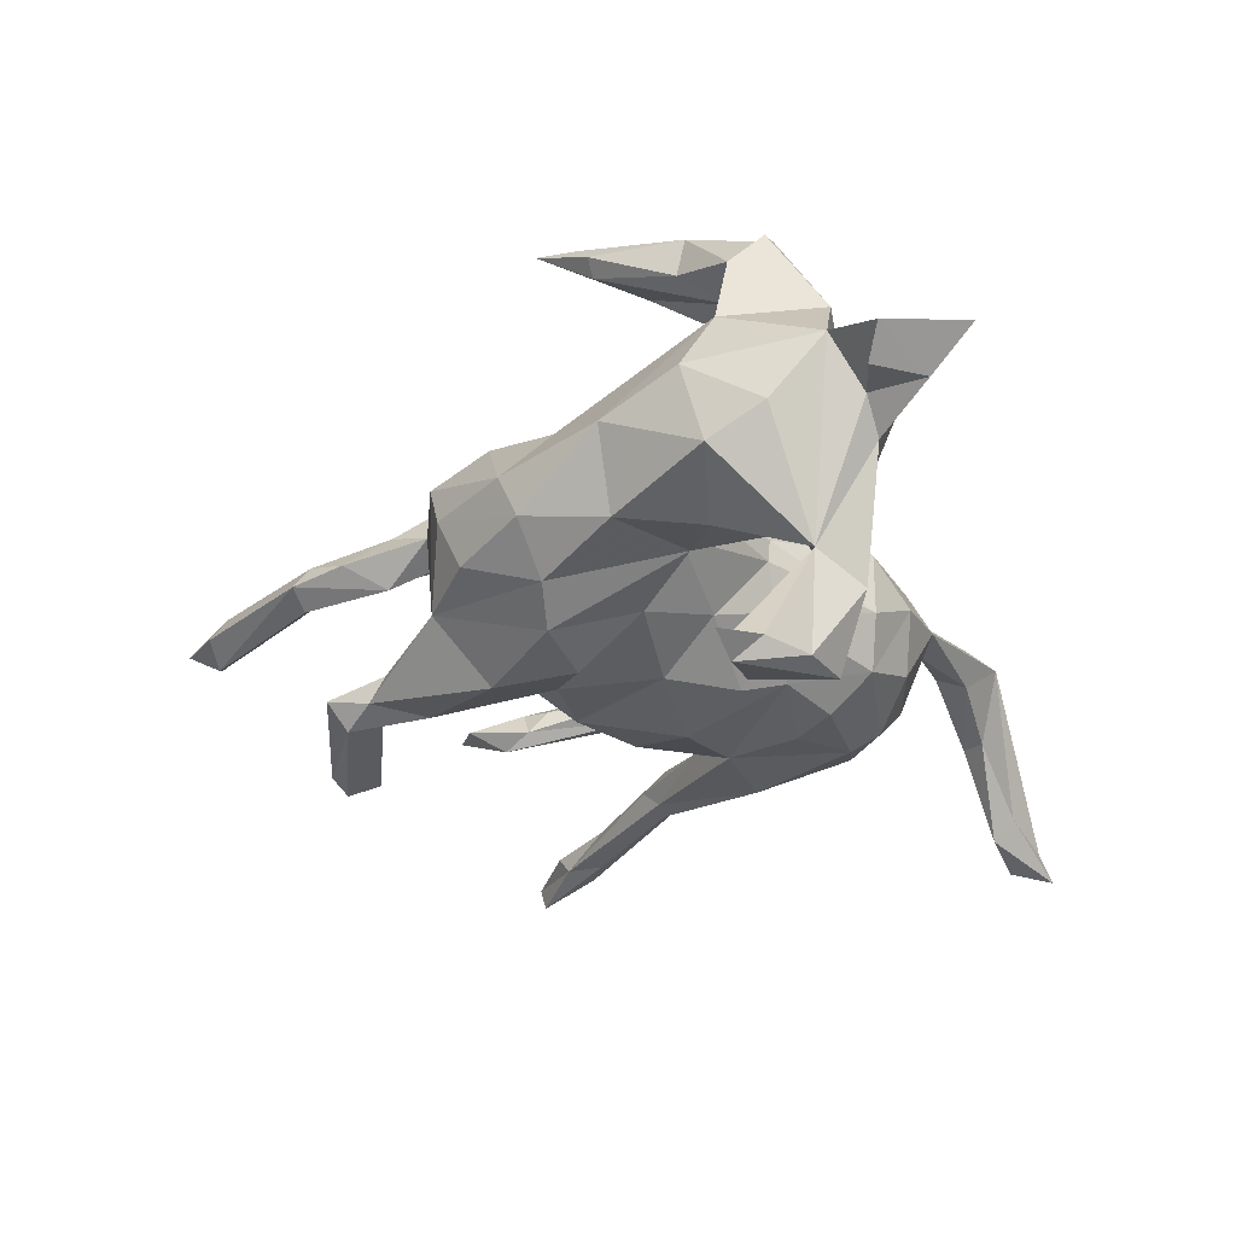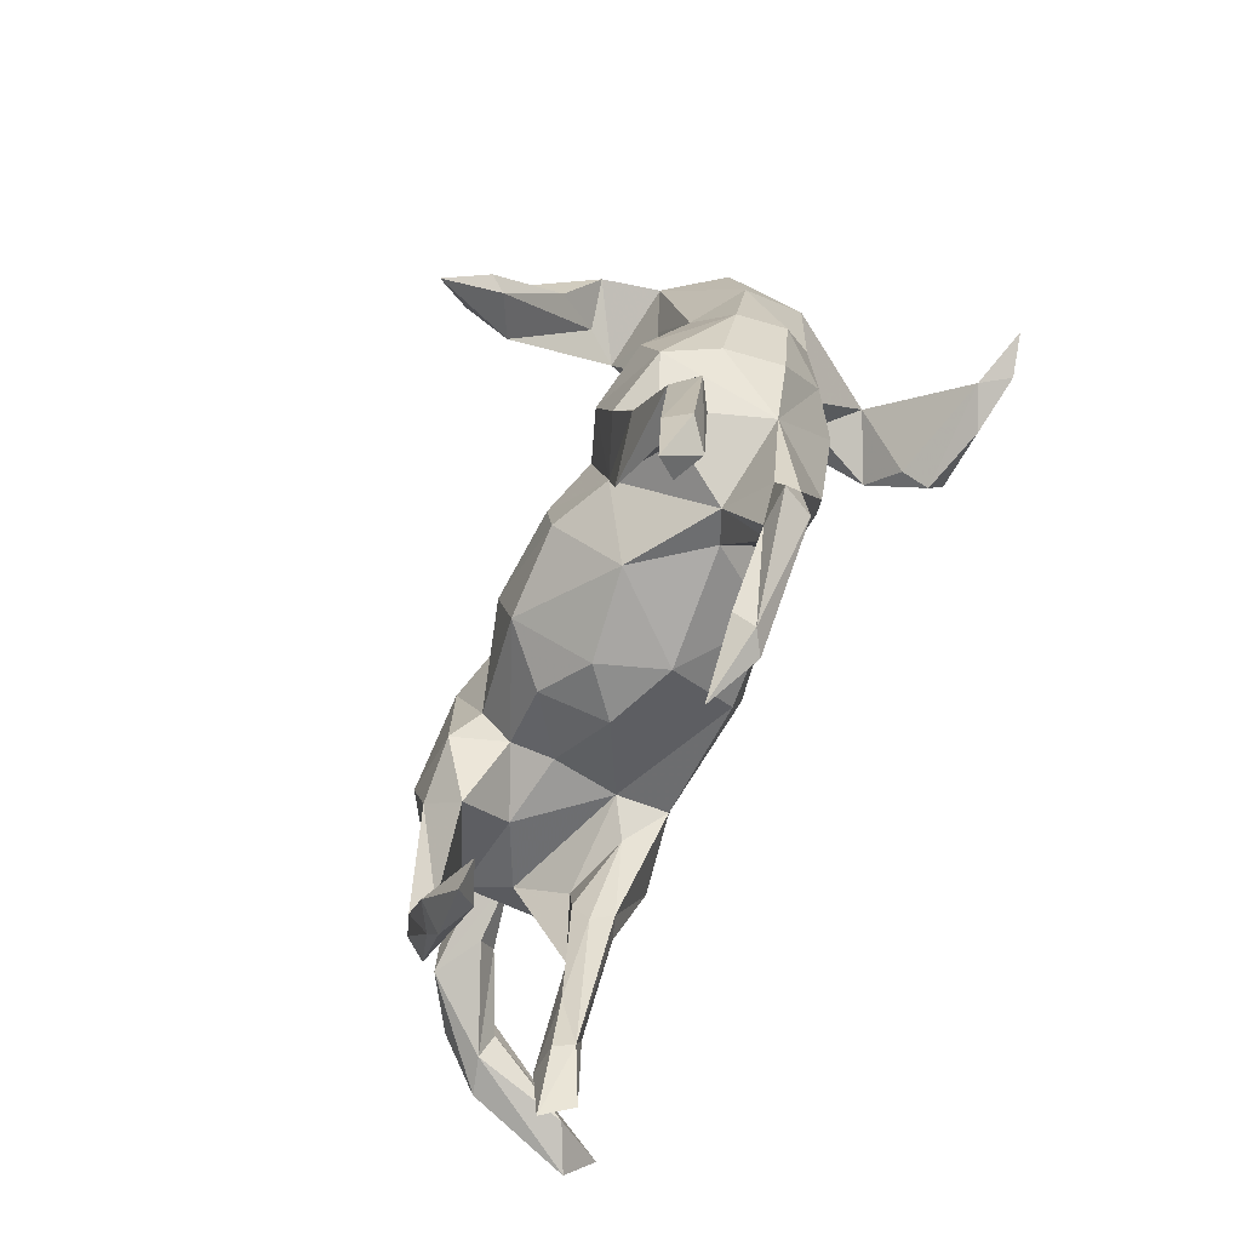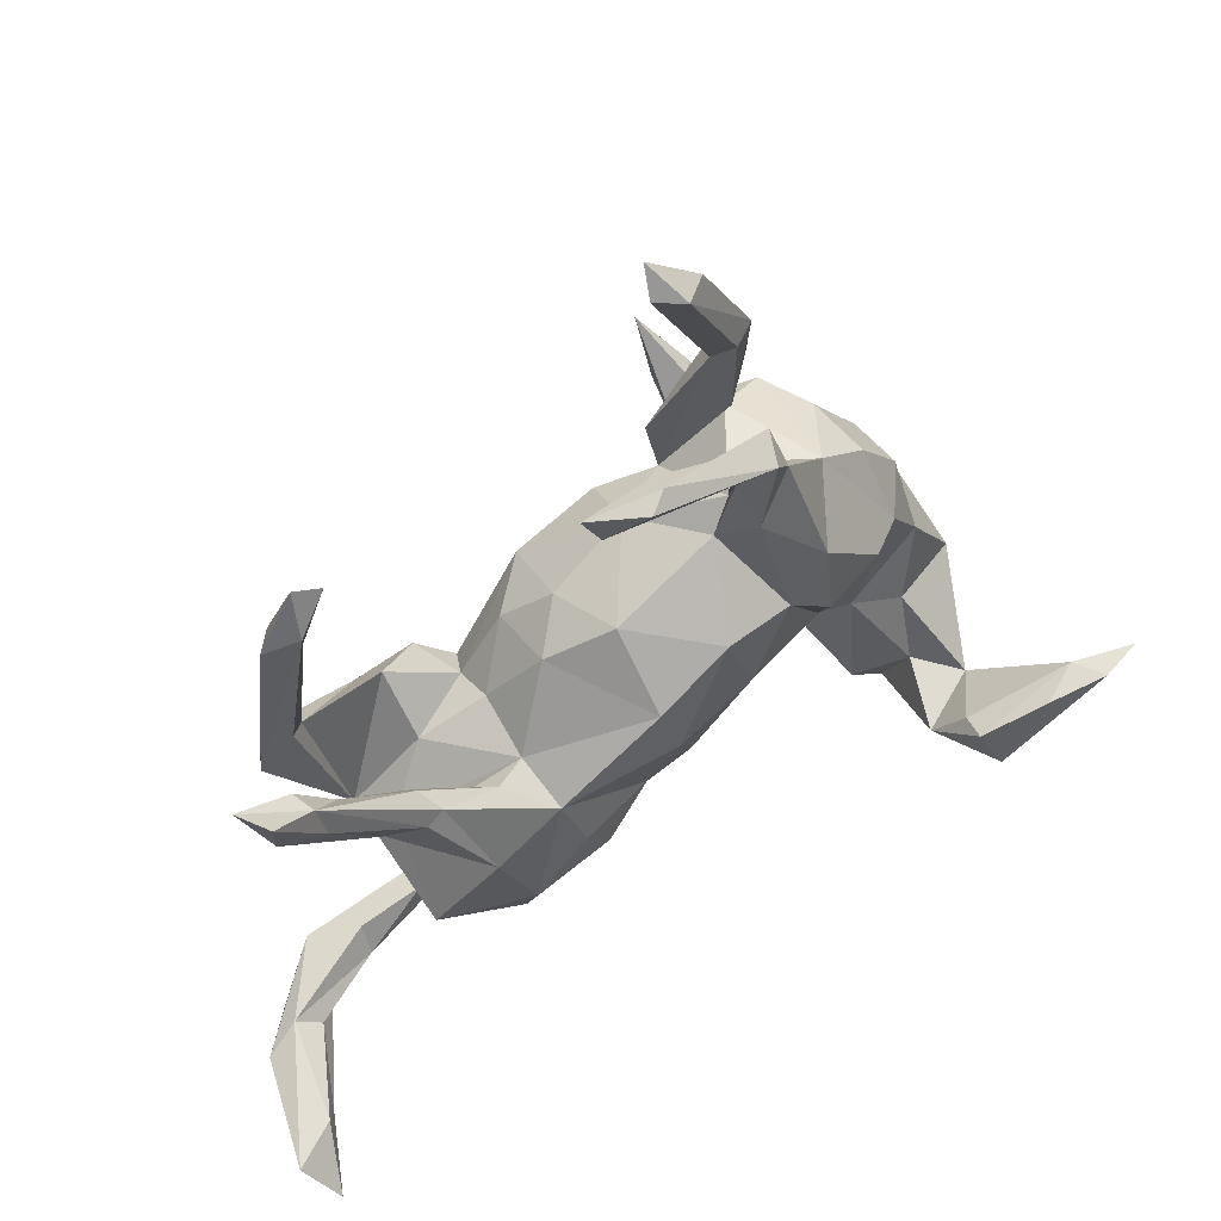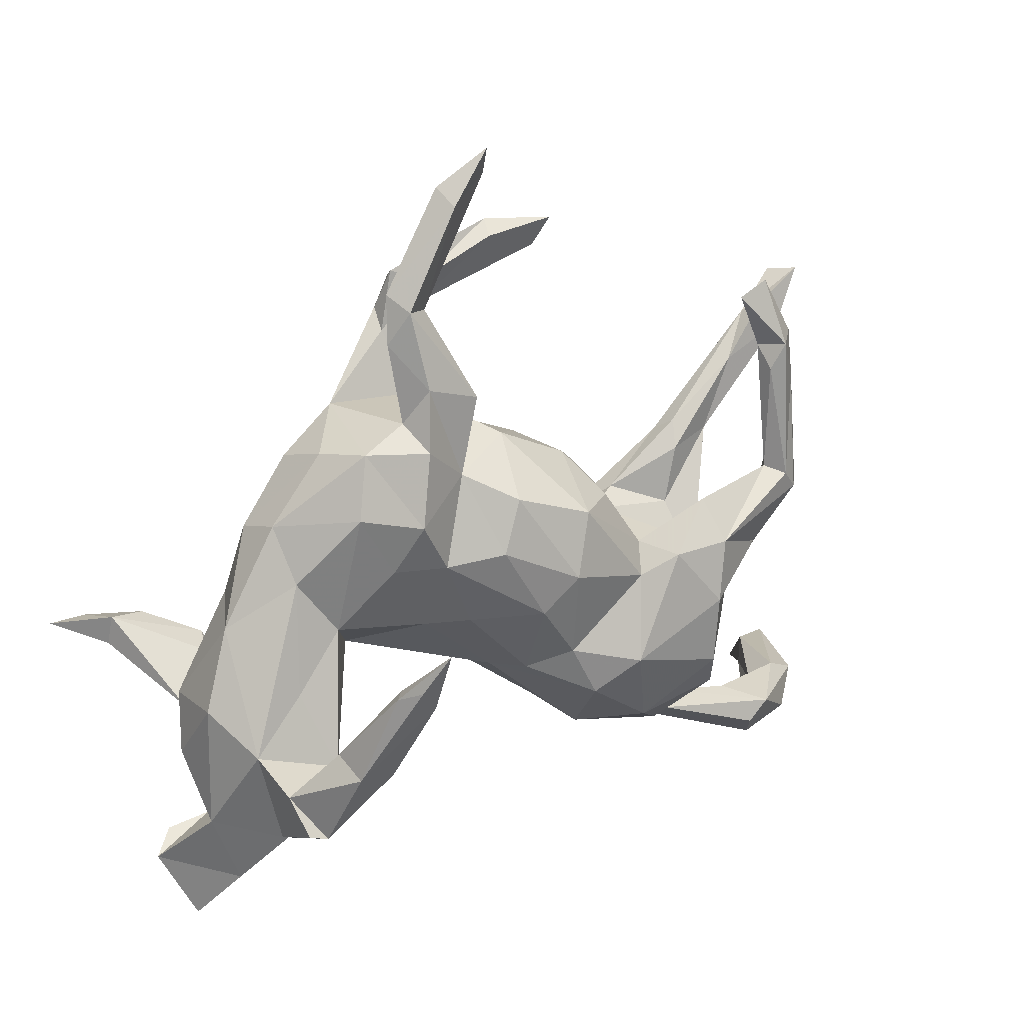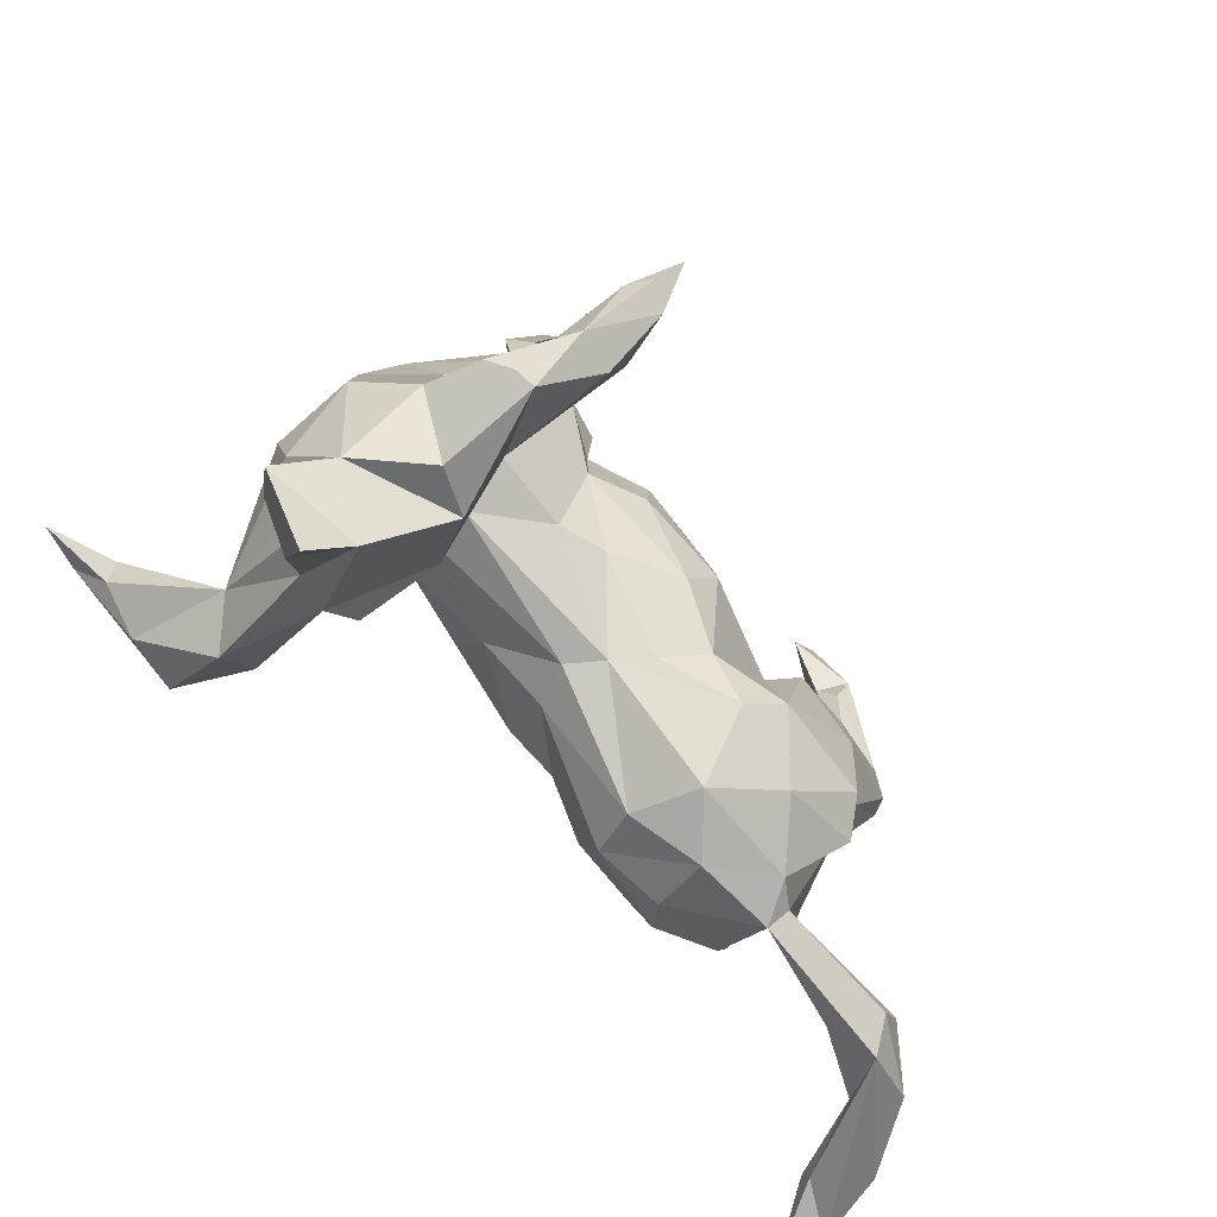
<metadata>
{"format":"obj","ext":"obj","renderer":"f3d","projection":"perspective","resolution":1024,"background":"white","views":[{"elev":-28.2,"azim":-83.4,"up":"+Z"},{"elev":73.1,"azim":109.9,"up":"+Y"},{"elev":46.4,"azim":141.7,"up":"+Y"},{"elev":31.5,"azim":-32.8,"up":"+Y"},{"elev":-49.1,"azim":-52.8,"up":"+Y"}]}
</metadata>
<code>
v 0.6934 -0.5027 -0.1174
v 0.7095 -0.4558 -0.14
v 0.6403 -0.4321 -0.1126
v 0.6687 -0.5188 -0.1749
v 0.6584 -0.4746 -0.01206
v 0.6173 -0.4628 -0.08547
v 0.65 -0.4243 0.01883
v 0.5793 -0.4403 0.08899
v 0.5995 -0.3929 0.02794
v 0.5597 -0.4211 0.01912
v 0.4862 -0.4475 0.108
v 0.448 -0.3533 0.07944
v 0.5094 -0.3772 0.129
v 0.4457 -0.3992 0.0627
v 0.4683 -0.4009 0.1382
v 0.295 -0.3505 0.07974
v 0.3491 -0.3287 0.06992
v 0.4048 -0.1039 0.03689
v 0.425 -0.1192 0.1039
v 0.3409 -0.2965 -0.02843
v 0.4577 -0.0312 0.1287
v 0.3355 -0.2318 0.1875
v 0.3062 -0.327 0.1064
v 0.516 0.08146 0.1312
v 0.5636 0.05234 0.09578
v 0.6753 0.2058 -0.1332
v 0.5554 0.2323 0.08084
v 0.6703 0.2203 -0.1006
v 0.5058 0.07188 -0.08
v 0.6971 0.2853 -0.169
v 0.7244 0.2971 -0.1273
v 0.6072 0.1841 -0.1395
v 0.6354 0.2549 -0.1124
v 0.522 0.1097 0.07398
v 0.5389 0.04843 0.1263
v 0.402 -0.02401 -0.04482
v 0.2814 -0.2652 -0.08889
v 0.6216 0.2382 -0.1385
v 0.5052 0.06266 -0.09939
v 0.2648 -0.3149 0.1296
v 0.4919 0.09011 0.1028
v 0.4156 -0.2179 -0.06481
v 0.3198 -0.1696 0.2132
v 0.3591 -0.07783 -0.1367
v 0.3411 -0.01226 0.06266
v 0.2814 -0.2208 -0.1148
v 0.5664 0.1794 -0.09814
v 0.427 0.07491 -0.1178
v 0.4314 0.06364 -0.06022
v 0.2145 -0.3082 -0.03083
v 0.5627 0.3031 0.05816
v 0.4467 0.1003 -0.09018
v 0.4563 0.0678 -0.125
v 0.1812 -0.319 0.06094
v 0.1121 -0.2694 0.1163
v 0.363 0.02346 0.1737
v 0.5063 0.2588 0.08701
v 0.1298 -0.2604 -0.06237
v 0.1758 -0.1212 0.207
v 0.3329 -0.06261 0.2047
v 0.5201 0.3263 0.0272
v 0.5044 0.2887 0.05297
v 0.2004 -0.2477 0.1872
v 0.3543 0.07912 0.1192
v 0.5194 0.3976 0.04358
v 0.3187 0.01125 -0.08785
v 0.1553 -0.1972 -0.1139
v 0.09265 -0.2694 0.01247
v 0.2494 -0.0453 -0.1297
v 0.5294 0.3003 0.09353
v 0.4738 0.3773 0.04161
v 0.2681 0.0309 0.1746
v 0.2152 -0.00364 0.1482
v 0.2602 0.000121 -0.05851
v 0.2036 -0.1466 -0.1256
v 0.2514 0.03884 0.03115
v 0.2457 0.0233 0.09565
v 0.08027 -0.1415 -0.09997
v 0.01251 -0.1208 0.121
v 0.2015 0.1256 -0.0291
v 0.1048 -0.1679 0.1841
v 0.07452 0.05563 0.1759
v 0.07346 -0.08827 0.1643
v 0.1171 0.1414 0.1378
v 0.193 0.1184 0.07433
v 0.08336 0.001021 -0.1725
v 0.1494 0.1811 0.01399
v -0.0565 -0.1268 0.02149
v -0.02106 -0.1328 -0.03941
v 0.01643 0.004796 0.1673
v 0.03003 -0.07983 -0.1315
v 0.1222 0.1798 -0.08535
v 0.1148 0.07583 -0.1682
v -0.02668 -0.128 0.07242
v -0.04251 0.1233 0.1477
v 0.03415 0.2512 0.01491
v 0.2088 0.4571 -0.1659
v -0.09365 -0.0531 -0.07737
v 0.1608 0.4951 -0.2022
v -0.05984 0.01869 -0.152
v 0.009087 0.1463 -0.1767
v -0.08646 0.000338 0.1139
v 0.2376 0.4992 -0.1601
v -0.1285 0.1135 0.1172
v -0.003226 0.1972 0.125
v -0.1533 0.004568 0.09043
v -0.07258 0.2374 0.07182
v -0.3845 -0.2425 0.1351
v 0.1312 0.5128 -0.1861
v -0.3036 -0.1712 0.02902
v -0.09441 0.1586 -0.1778
v -0.2422 -0.02205 -0.04019
v -0.3295 -0.2293 -0.07038
v -0.02948 0.3477 0.04755
v -0.06246 0.3056 -0.08277
v -0.2946 -0.03943 -0.09013
v -0.3614 -0.1319 0.174
v -0.03066 0.2611 -0.09321
v -0.3922 -0.2694 -0.0697
v -0.2175 0.1324 0.1117
v -0.03929 0.4542 -0.1988
v 0.1191 0.4986 -0.1522
v -0.03249 0.3415 -0.1797
v -0.3481 -0.232 -0.2197
v -0.006763 0.4148 -0.1595
v -0.4602 -0.2877 -0.04283
v -0.159 0.122 -0.1877
v -0.2604 -0.0248 0.0252
v -0.3431 -0.06249 0.3142
v -0.3893 -0.1845 -0.1246
v -0.4916 -0.3545 0.07918
v -0.4384 -0.1652 0.2798
v -0.2836 -0.03349 -0.02643
v -0.4477 -0.2034 -0.182
v -0.3657 -0.1743 -0.2677
v -0.4649 -0.1558 0.2733
v -0.2983 0.06805 0.3626
v -0.3941 -0.1073 0.2163
v -0.4014 -0.04725 0.3207
v -0.1994 0.03077 -0.123
v -0.008103 0.4571 -0.1494
v -0.5587 -0.4112 0.05657
v -0.3029 0.04461 0.08425
v -0.1729 0.2022 0.1264
v -0.3808 -0.07088 -0.1041
v -0.2945 0.01309 0.3031
v -0.08589 0.3954 -0.1395
v -0.1396 0.2397 -0.1939
v -0.4073 -0.2636 -0.2209
v -0.1151 0.3903 -0.02318
v -0.05629 0.4821 -0.159
v -0.3891 -0.02444 0.1152
v -0.3485 0.08921 0.3418
v -0.5024 -0.2754 -0.001467
v -0.4042 -0.03584 0.2615
v -0.1968 0.3133 -0.1109
v -0.3298 0.08343 0.3188
v -0.1175 0.3879 0.05638
v -0.1521 0.3322 0.03384
v -0.2538 0.15 -0.1735
v -0.5268 -0.3532 0.000312
v -0.4526 -0.1952 -0.3311
v -0.07742 0.4183 -0.1757
v -0.1391 0.304 0.0905
v -0.3238 0.1069 0.3708
v -0.473 -0.1073 0.2292
v -0.3827 -0.2256 -0.3295
v -0.2647 0.2306 0.09729
v -0.4546 -0.2357 0.1616
v -0.2876 0.1689 0.3903
v -0.4372 -0.1183 -0.3519
v -0.4778 -0.09012 0.1422
v -0.3513 -0.1655 -0.3111
v 0.04458 0.6609 -0.0501
v -0.6075 -0.2938 0.03436
v -0.1538 0.4483 -0.001997
v -0.1022 0.5082 -0.04343
v -0.08231 0.483 -0.01423
v -0.5313 -0.2313 0.07427
v -0.3563 0.1304 0.05923
v -0.1226 0.4996 0.0138
v 0.03929 0.7084 -0.02974
v -0.2316 0.3149 0.05979
v -0.4994 -0.09459 -0.3292
v -0.04054 0.6584 -0.04481
v -0.5693 -0.2793 -0.003529
v -0.4018 0.05065 -0.09668
v 0.001522 0.6525 -0.07223
v -0.5087 -0.07647 -0.05983
v -0.5304 -0.1556 -0.01846
v -0.02955 0.638 -0.008945
v -0.3597 0.2019 -0.002855
v -0.3175 0.1489 -0.1356
v -0.5127 -0.04679 0.0516
v -0.2893 0.2603 -0.09228
v -0.2706 0.2958 -0.01171
v -0.1411 0.5186 -0.02394
v -0.4561 0.06126 0.01185
v -0.3746 0.1741 -0.07052
v -0.5095 -0.1423 -0.33
v -0.5929 -0.0915 -0.3621
v -0.528 -0.1041 -0.3736
f 150 177 178
f 188 178 177
f 107 150 178
f 197 177 150
f 194 172 198
f 180 198 172
f 189 194 198
f 22 19 43
f 60 43 19
f 63 22 43
f 40 19 22
f 56 24 41
f 57 41 24
f 64 56 41
f 35 24 56
f 19 64 41
f 72 56 64
f 159 158 176
f 181 176 158
f 150 159 176
f 164 158 159
f 180 143 168
f 120 168 143
f 192 180 168
f 152 143 180
f 185 191 182
f 174 182 191
f 188 185 182
f 197 191 185
f 185 188 197
f 177 197 188
f 181 191 197
f 181 178 191
f 174 191 178
f 114 178 181
f 174 178 188
f 176 181 197
f 176 197 150
f 156 196 183
f 192 183 196
f 159 156 183
f 195 196 156
f 168 183 192
f 199 192 196
f 198 180 192
f 144 183 168
f 180 172 152
f 117 152 172
f 179 172 194
f 169 172 179
f 190 179 194
f 21 60 19
f 59 43 60
f 21 35 56
f 27 24 35
f 56 60 21
f 72 60 56
f 59 63 43
f 40 22 63
f 81 63 59
f 59 60 72
f 65 71 70
f 62 70 71
f 51 65 70
f 61 71 65
f 77 72 64
f 131 179 175
f 154 175 179
f 186 175 154
f 189 190 194
f 134 179 190
f 199 196 195
f 193 199 195
f 131 175 142
f 161 142 175
f 161 131 142
f 134 154 179
f 156 159 115
f 107 115 159
f 147 156 115
f 164 159 183
f 108 179 131
f 119 131 126
f 161 126 131
f 119 108 131
f 169 179 108
f 110 108 119
f 112 128 133
f 110 133 128
f 116 112 133
f 88 128 112
f 116 133 110
f 117 110 128
f 108 110 117
f 143 117 128
f 96 115 107
f 150 107 159
f 118 115 96
f 105 96 107
f 10 9 3
f 2 3 9
f 6 10 3
f 14 9 10
f 11 10 6
f 4 6 3
f 6 1 11
f 5 11 1
f 4 1 6
f 8 11 5
f 7 5 1
f 2 7 1
f 8 5 7
f 126 134 149
f 162 149 134
f 119 126 149
f 154 134 126
f 124 119 149
f 134 130 124
f 119 124 130
f 135 134 124
f 113 119 130
f 100 101 86
f 93 86 101
f 91 100 86
f 111 101 100
f 78 91 86
f 98 100 91
f 69 86 93
f 92 93 101
f 67 75 46
f 69 46 75
f 37 67 46
f 78 75 67
f 78 69 75
f 44 46 69
f 42 46 44
f 48 44 69
f 18 42 44
f 37 46 42
f 2 1 4
f 7 2 9
f 4 3 2
f 13 7 9
f 200 134 184
f 135 184 134
f 201 200 184
f 162 134 200
f 173 184 135
f 124 173 135
f 171 184 173
f 167 124 149
f 167 173 124
f 79 83 90
f 82 90 83
f 102 79 90
f 81 83 79
f 107 114 158
f 181 158 114
f 164 107 158
f 73 59 72
f 77 73 72
f 83 59 73
f 83 81 59
f 55 63 81
f 84 82 73
f 83 73 82
f 77 84 73
f 105 82 84
f 95 90 82
f 96 105 84
f 95 82 105
f 104 90 95
f 107 95 105
f 87 96 84
f 107 104 95
f 102 90 104
f 144 104 107
f 120 104 144
f 144 107 164
f 183 144 164
f 120 106 104
f 102 104 106
f 143 106 120
f 168 120 144
f 143 152 117
f 146 117 138
f 166 138 117
f 108 117 132
f 129 132 117
f 169 108 132
f 136 169 132
f 172 166 117
f 155 138 166
f 172 169 136
f 166 172 136
f 132 166 136
f 162 167 149
f 171 173 167
f 202 200 201
f 184 202 201
f 162 200 202
f 167 162 202
f 184 171 202
f 167 202 171
f 111 127 148
f 160 148 127
f 140 127 111
f 148 123 111
f 118 111 123
f 118 123 125
f 121 125 123
f 109 99 121
f 97 121 99
f 151 109 121
f 103 99 109
f 103 97 99
f 125 121 97
f 140 111 100
f 98 140 100
f 112 140 98
f 101 111 118
f 92 101 118
f 89 98 91
f 122 97 103
f 78 89 91
f 88 98 89
f 80 93 92
f 58 89 78
f 69 78 86
f 74 93 80
f 87 80 92
f 69 93 74
f 76 74 80
f 68 89 58
f 67 58 78
f 37 58 67
f 66 69 74
f 48 69 66
f 36 66 74
f 52 48 66
f 189 134 190
f 193 195 156
f 193 116 187
f 145 187 116
f 199 193 187
f 160 116 193
f 147 115 141
f 125 141 115
f 151 147 141
f 161 154 126
f 186 154 161
f 141 122 109
f 103 109 122
f 151 141 109
f 125 122 141
f 163 151 121
f 163 147 151
f 156 147 163
f 123 163 121
f 148 156 163
f 175 186 161
f 198 199 187
f 145 134 189
f 189 198 187
f 192 199 198
f 145 189 187
f 15 8 13
f 7 13 8
f 23 15 13
f 11 8 15
f 12 13 9
f 14 12 9
f 17 13 12
f 16 11 15
f 37 50 58
f 54 58 50
f 20 50 37
f 53 44 48
f 38 48 52
f 49 52 66
f 38 53 48
f 39 44 53
f 42 20 37
f 16 50 20
f 19 16 20
f 54 50 16
f 39 18 44
f 32 39 53
f 29 18 39
f 26 29 39
f 36 18 29
f 47 38 52
f 32 53 38
f 30 32 38
f 26 39 32
f 30 26 32
f 31 30 38
f 26 30 31
f 33 31 38
f 19 20 42
f 18 19 42
f 28 26 31
f 33 28 31
f 29 26 28
f 130 134 145
f 160 193 156
f 148 160 156
f 116 130 145
f 140 116 160
f 112 116 140
f 127 140 160
f 163 123 148
f 110 119 113
f 116 113 130
f 110 113 116
f 94 102 106
f 54 68 58
f 88 89 68
f 94 88 68
f 112 98 88
f 125 97 122
f 96 92 118
f 94 128 88
f 115 118 125
f 178 114 107
f 128 94 106
f 79 102 94
f 81 79 94
f 85 87 84
f 92 96 87
f 77 85 84
f 80 87 85
f 55 81 94
f 68 55 94
f 76 85 77
f 45 76 77
f 80 85 76
f 40 63 55
f 64 45 77
f 74 76 45
f 19 45 64
f 71 61 62
f 34 62 61
f 51 61 65
f 54 40 55
f 25 34 61
f 41 62 34
f 57 70 62
f 24 70 57
f 41 57 62
f 25 61 51
f 27 70 24
f 16 40 54
f 68 54 55
f 143 128 106
f 18 74 45
f 19 18 45
f 36 74 18
f 23 40 16
f 15 23 16
f 19 40 23
f 17 19 23
f 16 19 17
f 13 17 23
f 14 11 16
f 14 17 12
f 10 11 14
f 17 14 16
f 153 165 170
f 137 170 165
f 157 153 170
f 139 165 153
f 47 29 28
f 49 36 29
f 182 174 188
f 47 28 33
f 38 47 33
f 49 29 47
f 49 47 52
f 66 36 49
f 146 157 170
f 155 153 157
f 165 139 137
f 129 137 139
f 146 170 137
f 129 146 137
f 138 155 157
f 139 153 155
f 166 139 155
f 139 132 129
f 166 132 139
f 117 146 129
f 146 138 157
f 27 51 70
f 34 19 41
f 25 19 34
f 25 27 35
f 27 25 51
f 25 21 19
f 25 35 21

</code>
